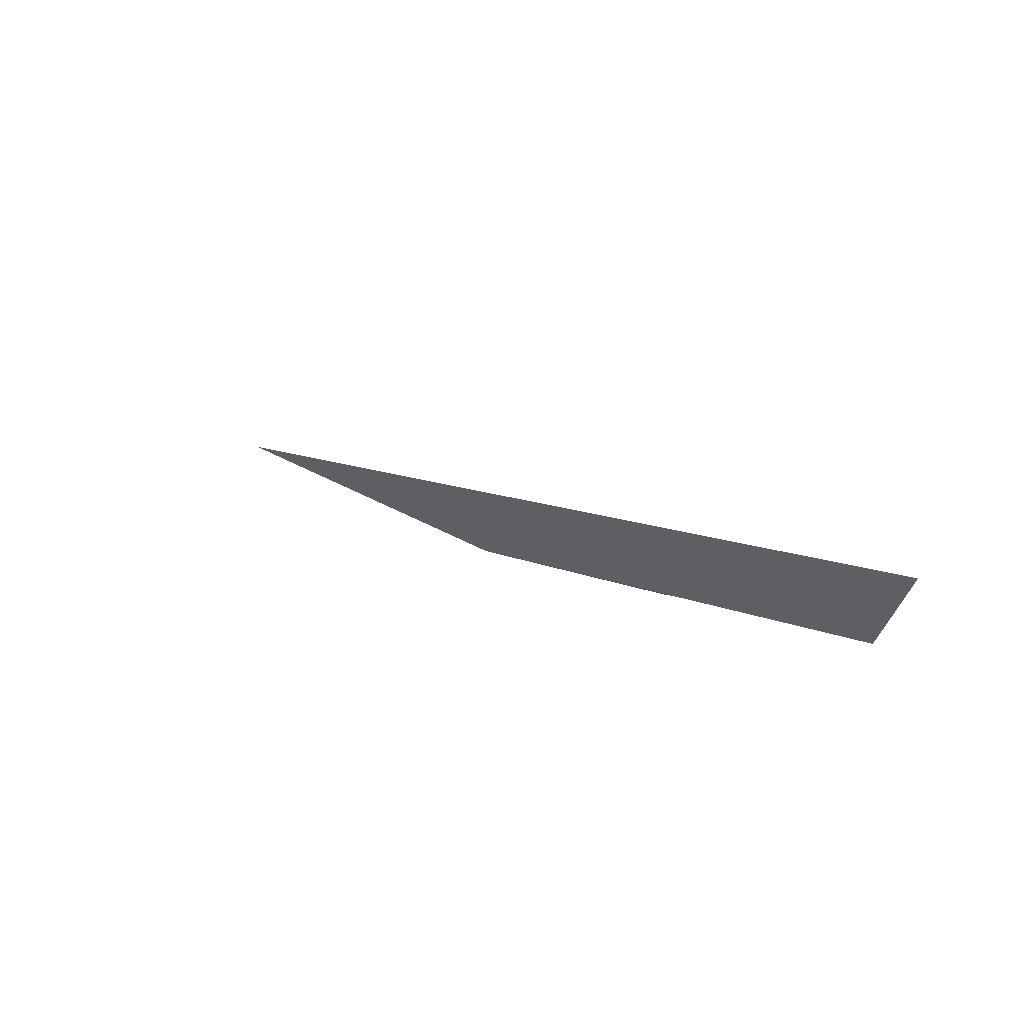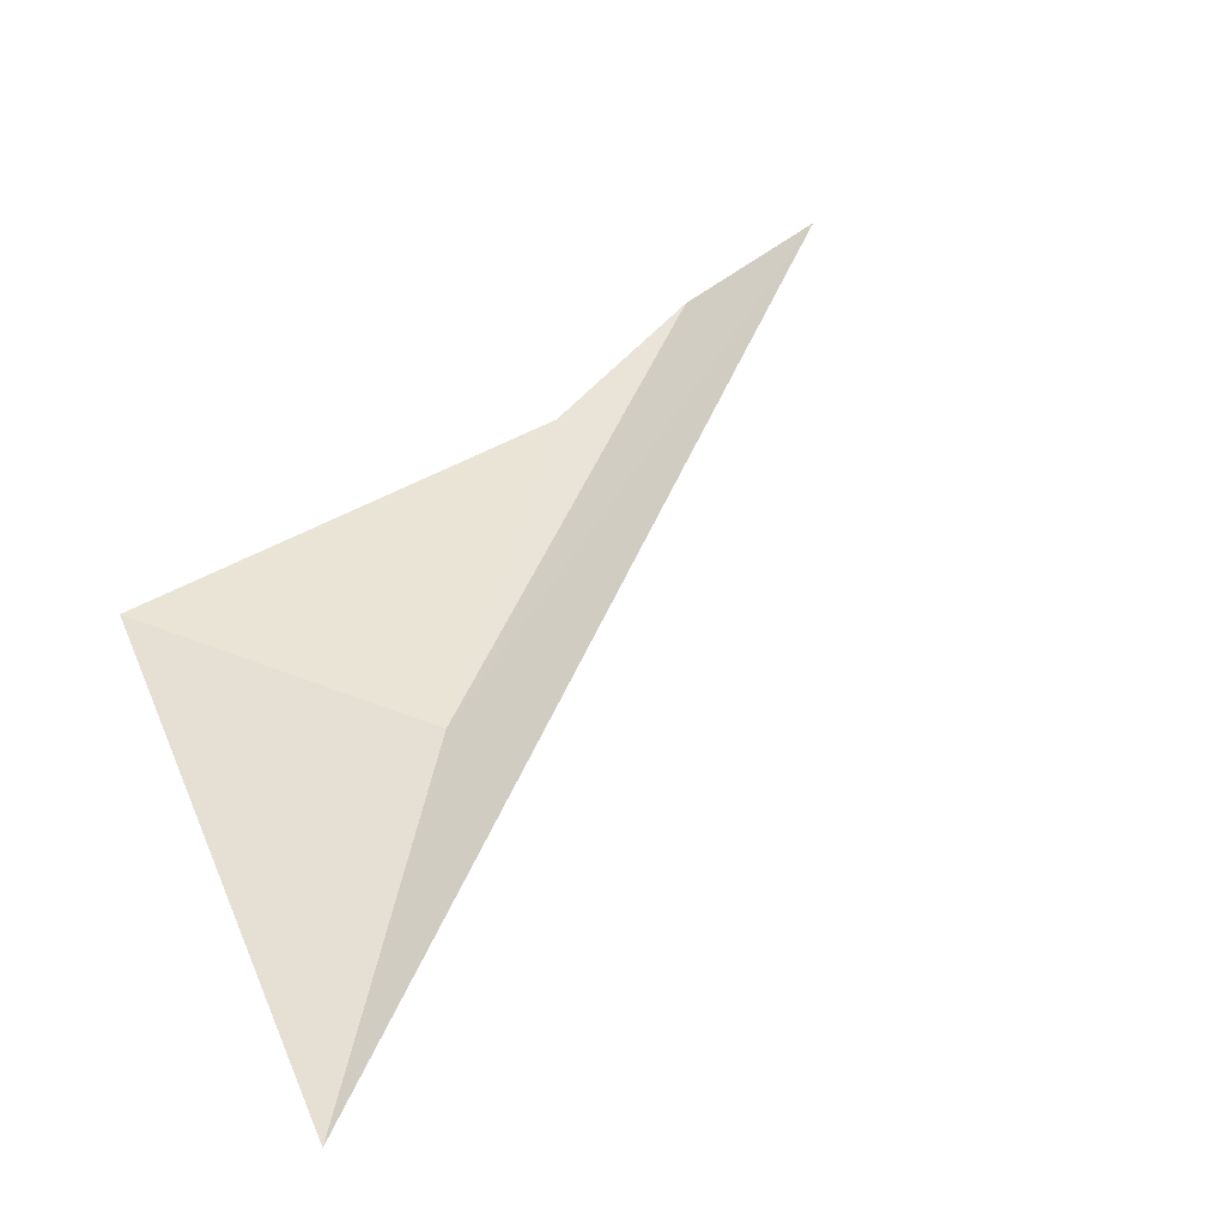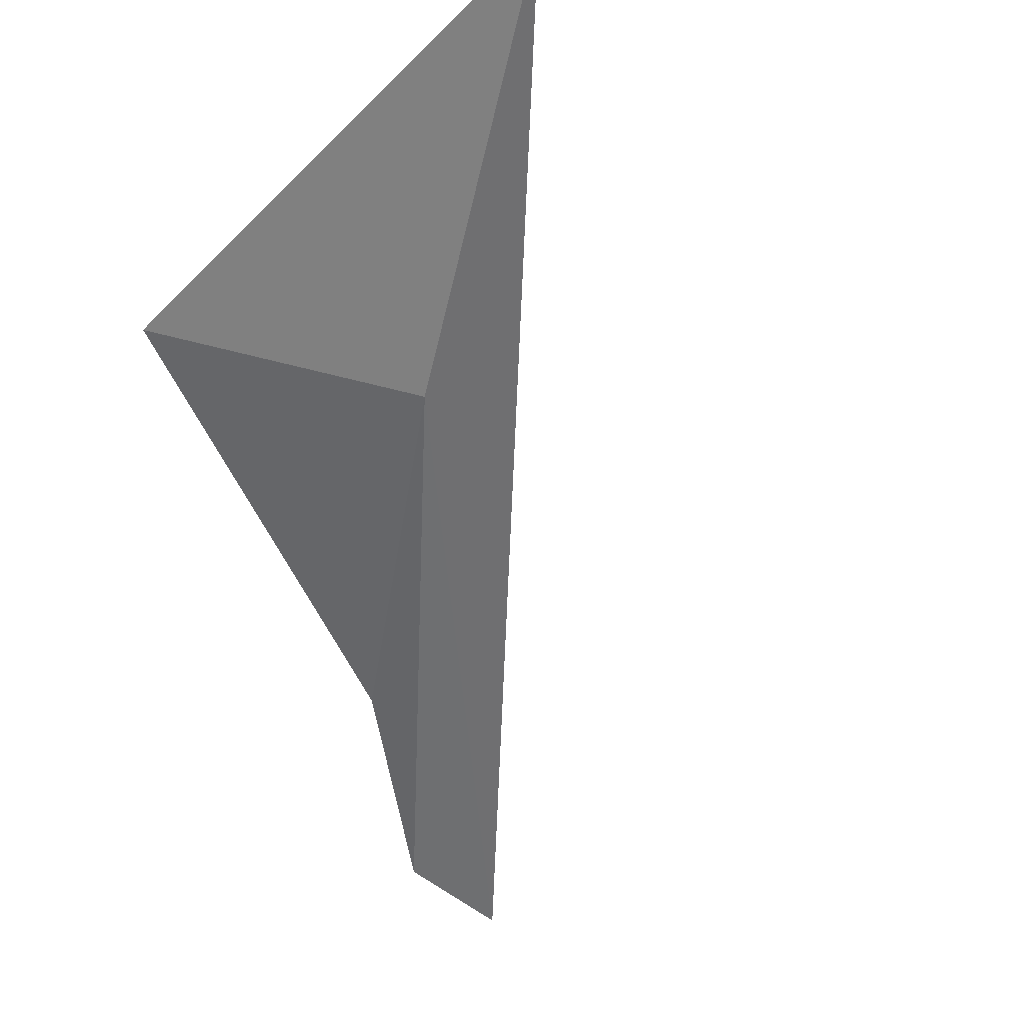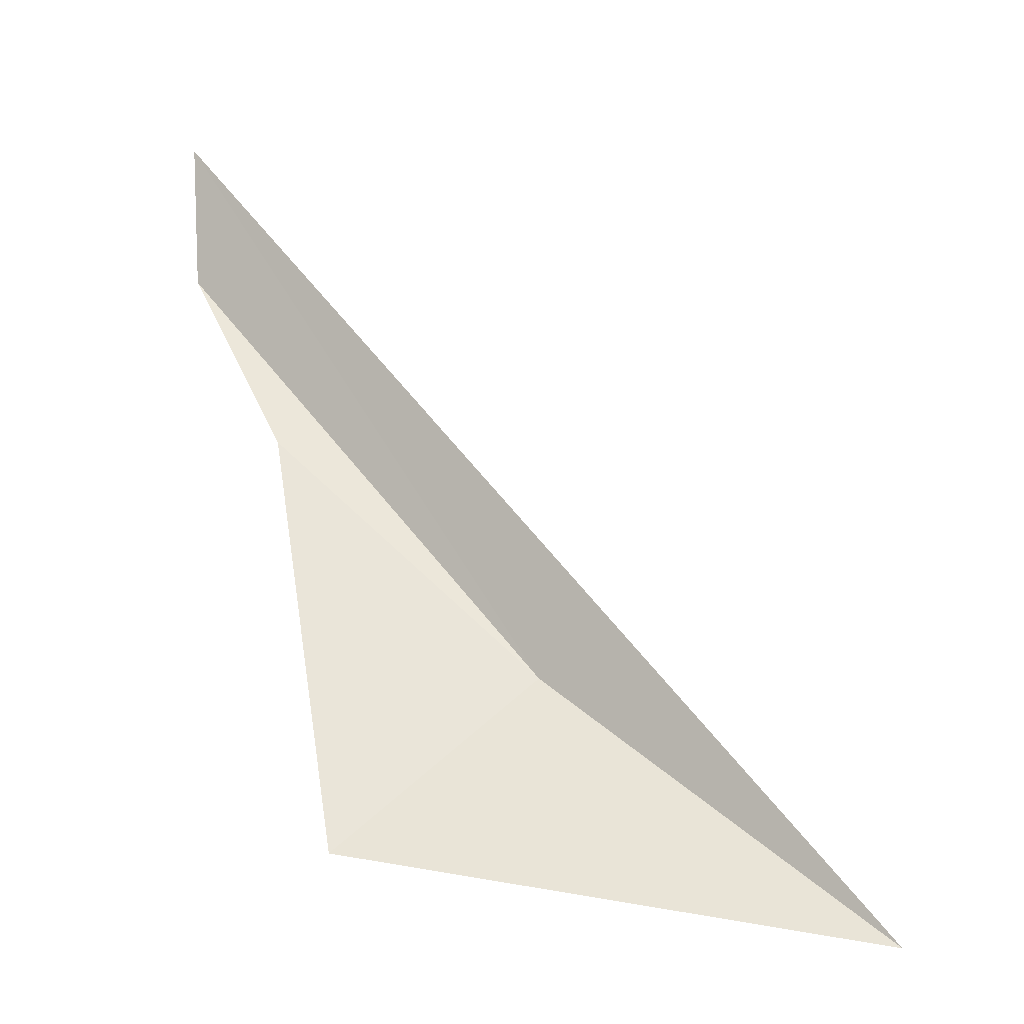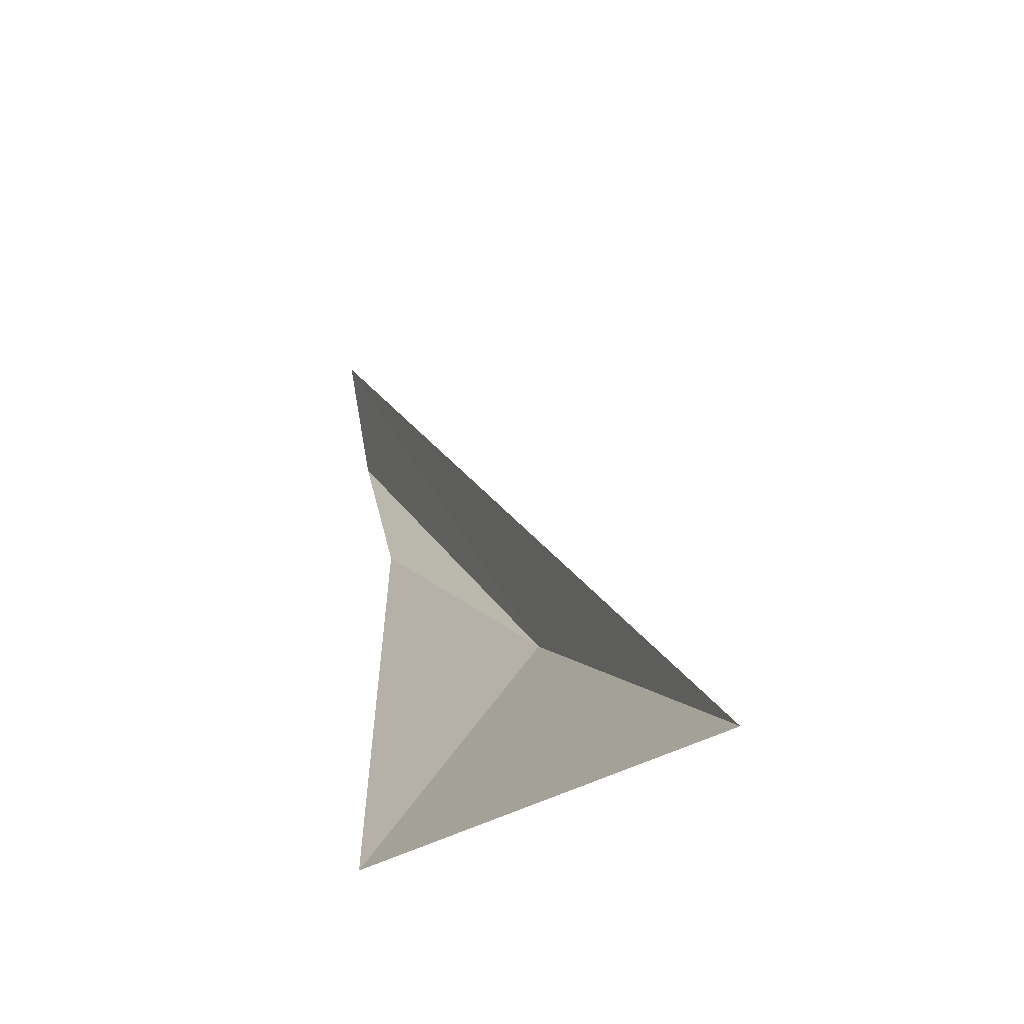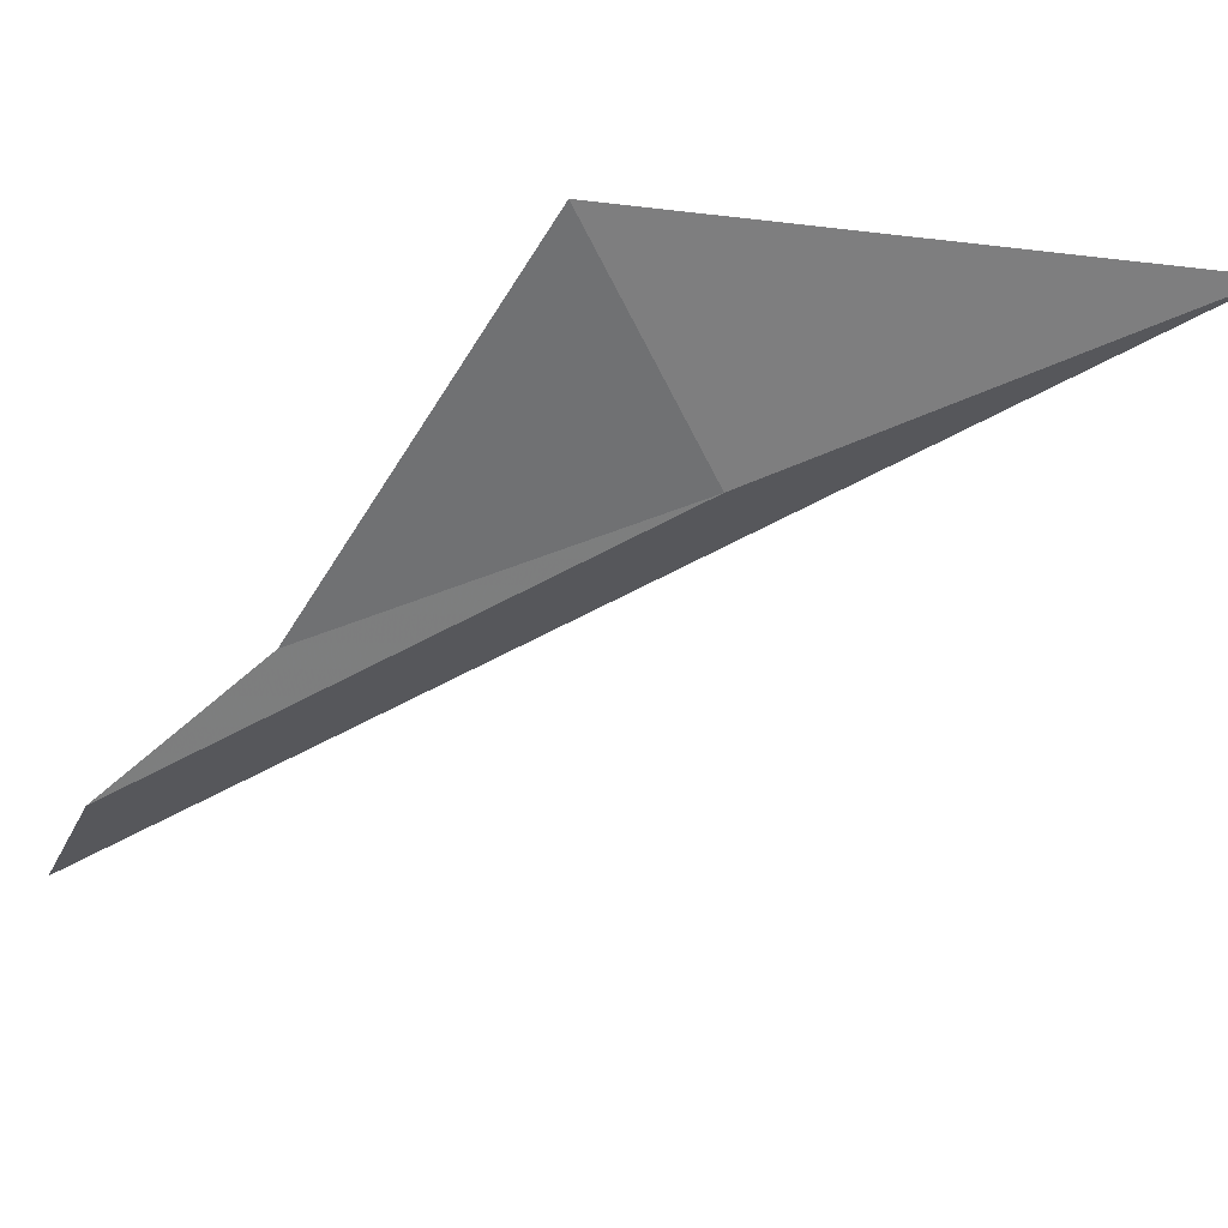
<metadata>
{"format":"obj","ext":"obj","renderer":"f3d","projection":"perspective","resolution":1024,"background":"white","views":[{"elev":76.5,"azim":-159.7,"up":"+Y"},{"elev":47.2,"azim":57.7,"up":"+Z"},{"elev":-48.3,"azim":36.2,"up":"+Z"},{"elev":-19.6,"azim":6.1,"up":"+Y"},{"elev":-37.4,"azim":50.1,"up":"+Y"},{"elev":-42.4,"azim":-20.8,"up":"+Z"}]}
</metadata>
<code>
v -0.08612 -0.2349 0.8302
v -0.09366 -0.2419 0.8325
v -0.09686 -0.2244 0.8293
v -0.07314 -0.2459 0.8334
v -0.1009 -0.2163 0.8279
v -0.1011 -0.2106 0.829
f 1 2 4
f 1 5 3
f 1 6 5
f 1 4 6
f 1 3 2

</code>
